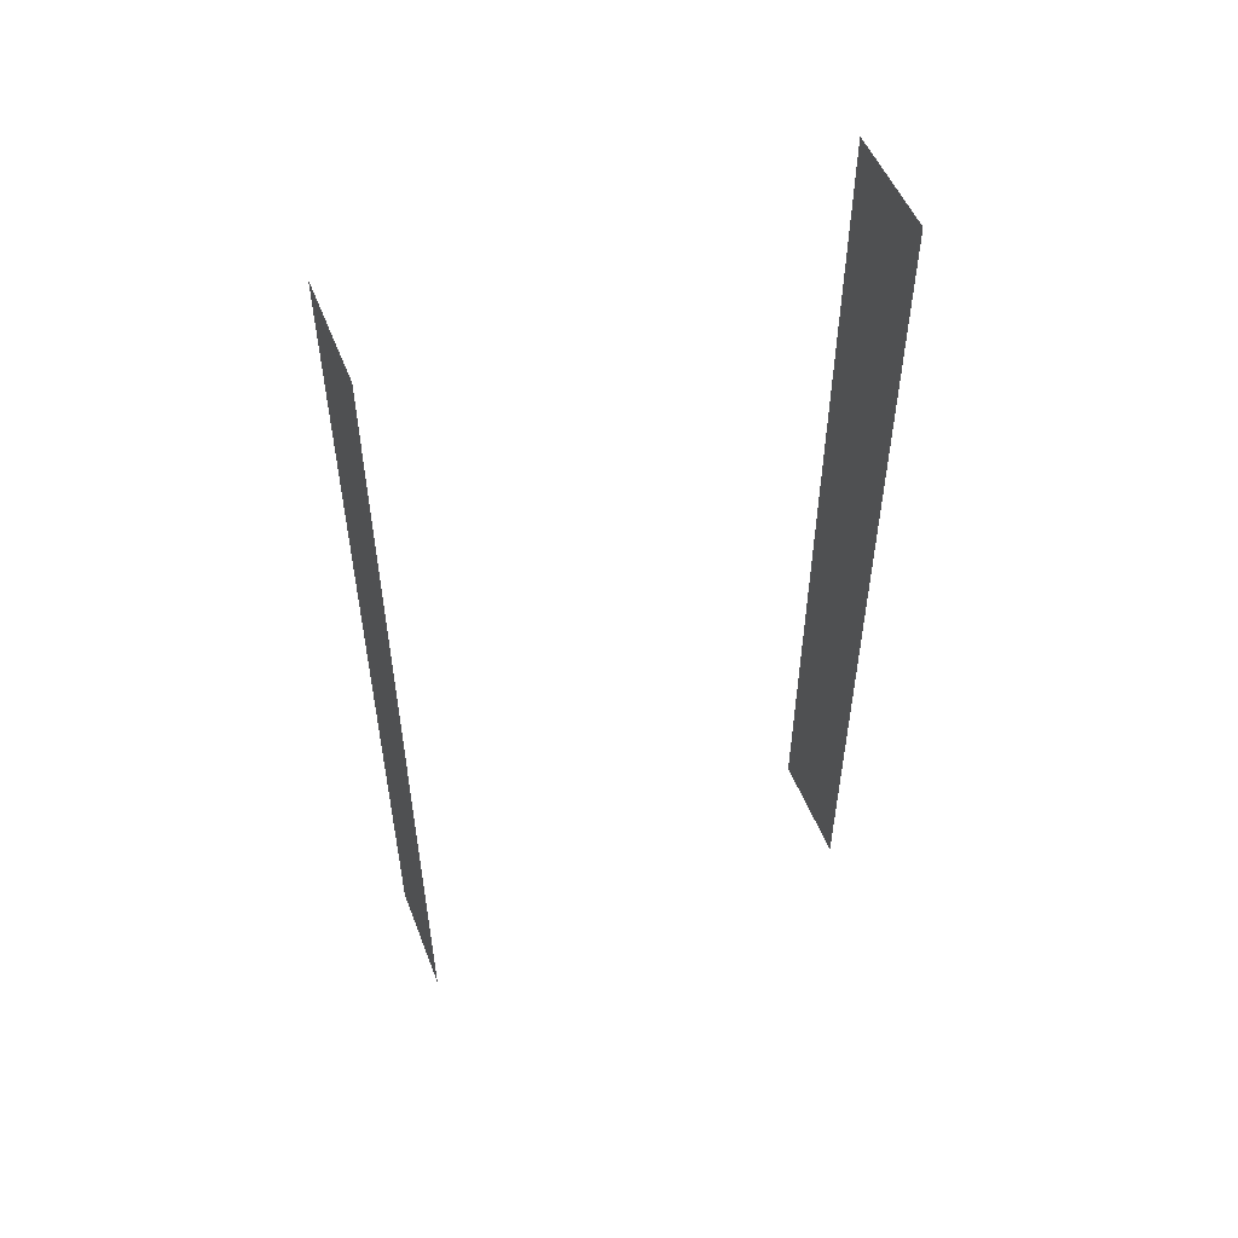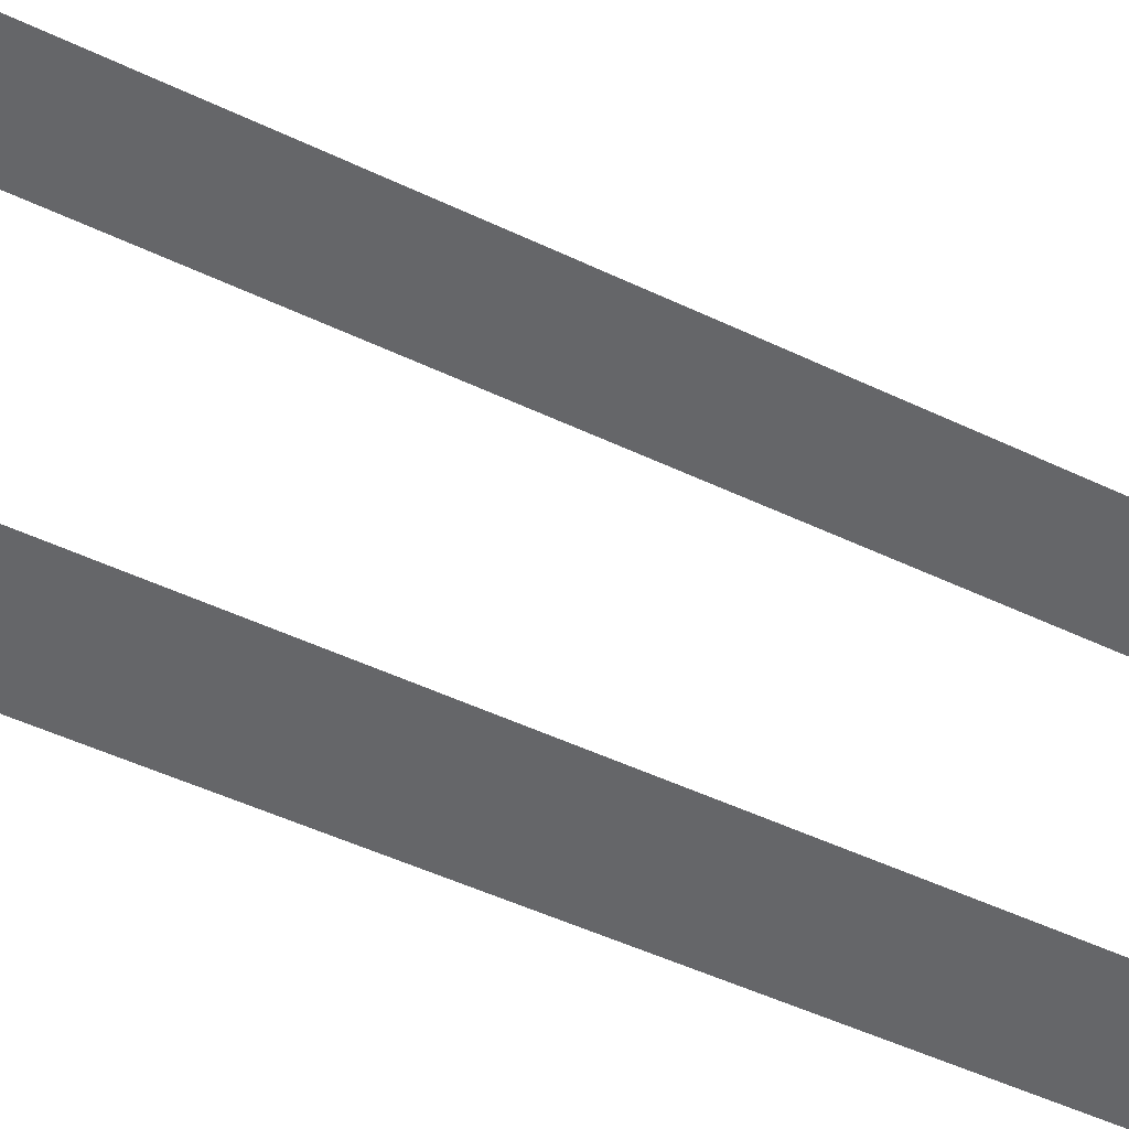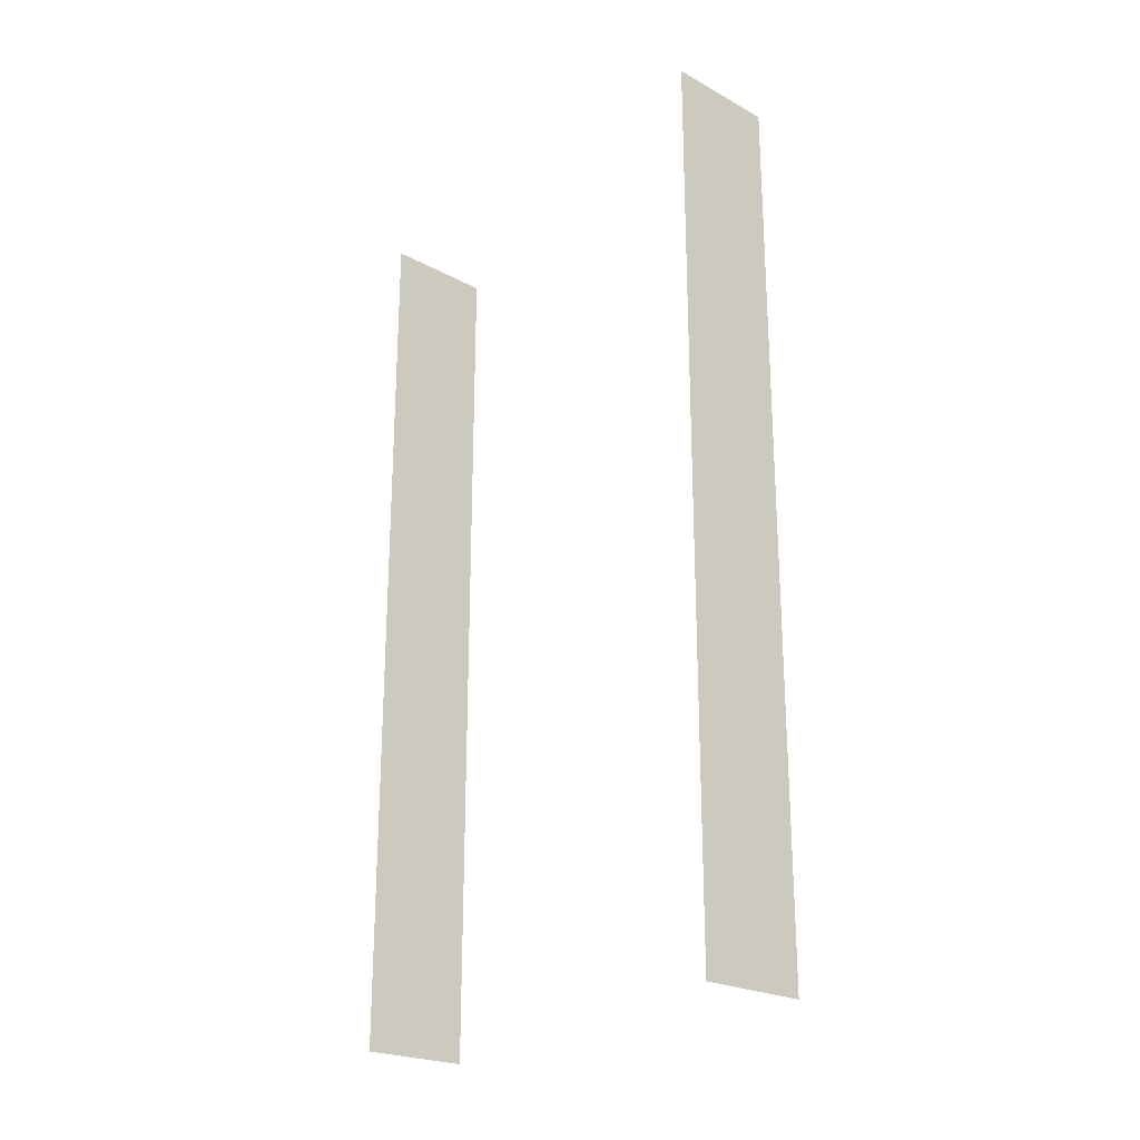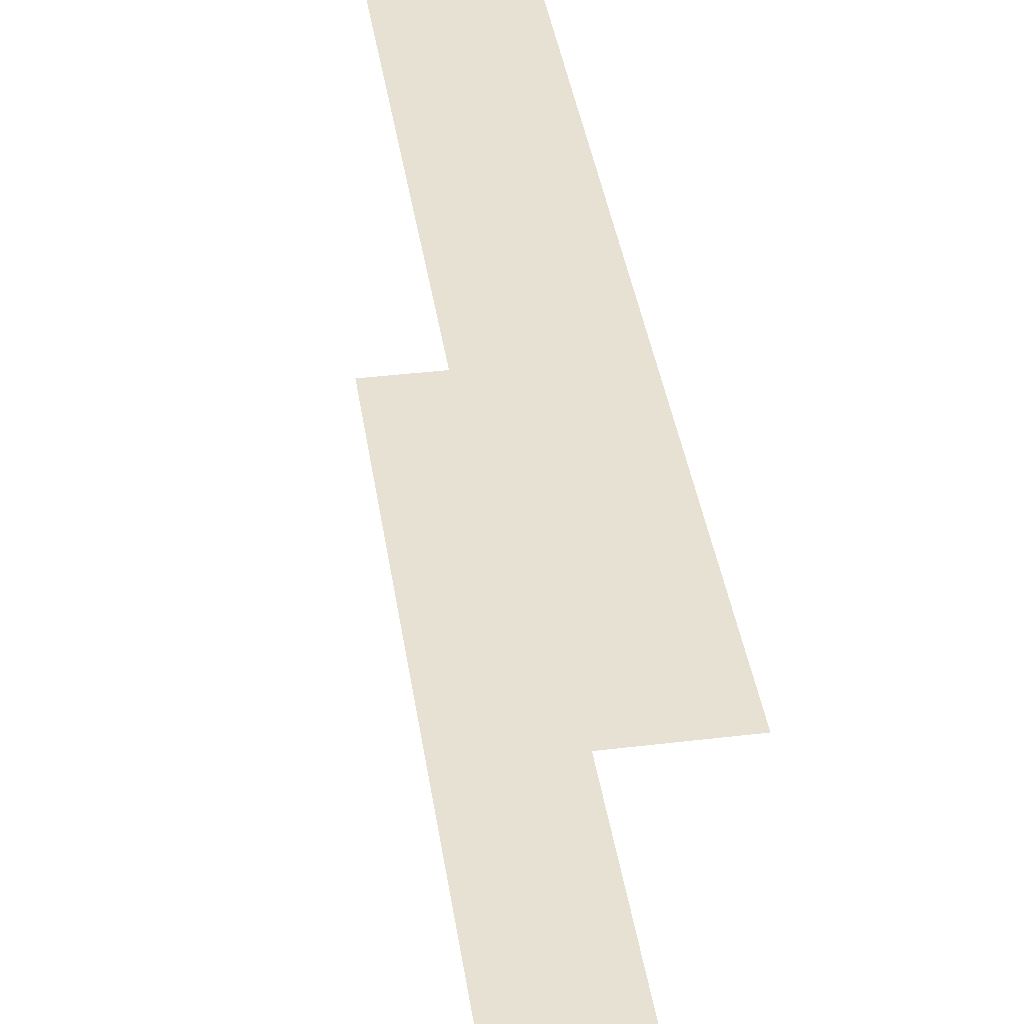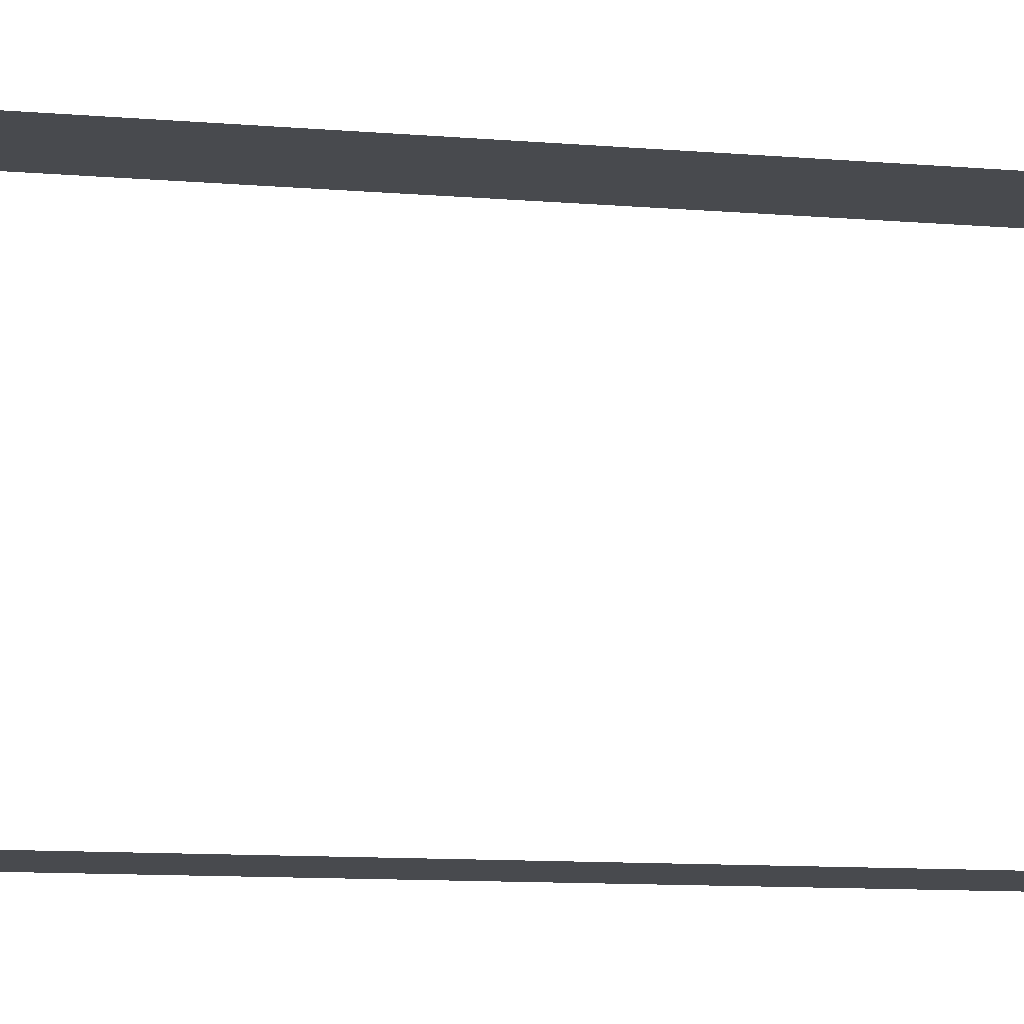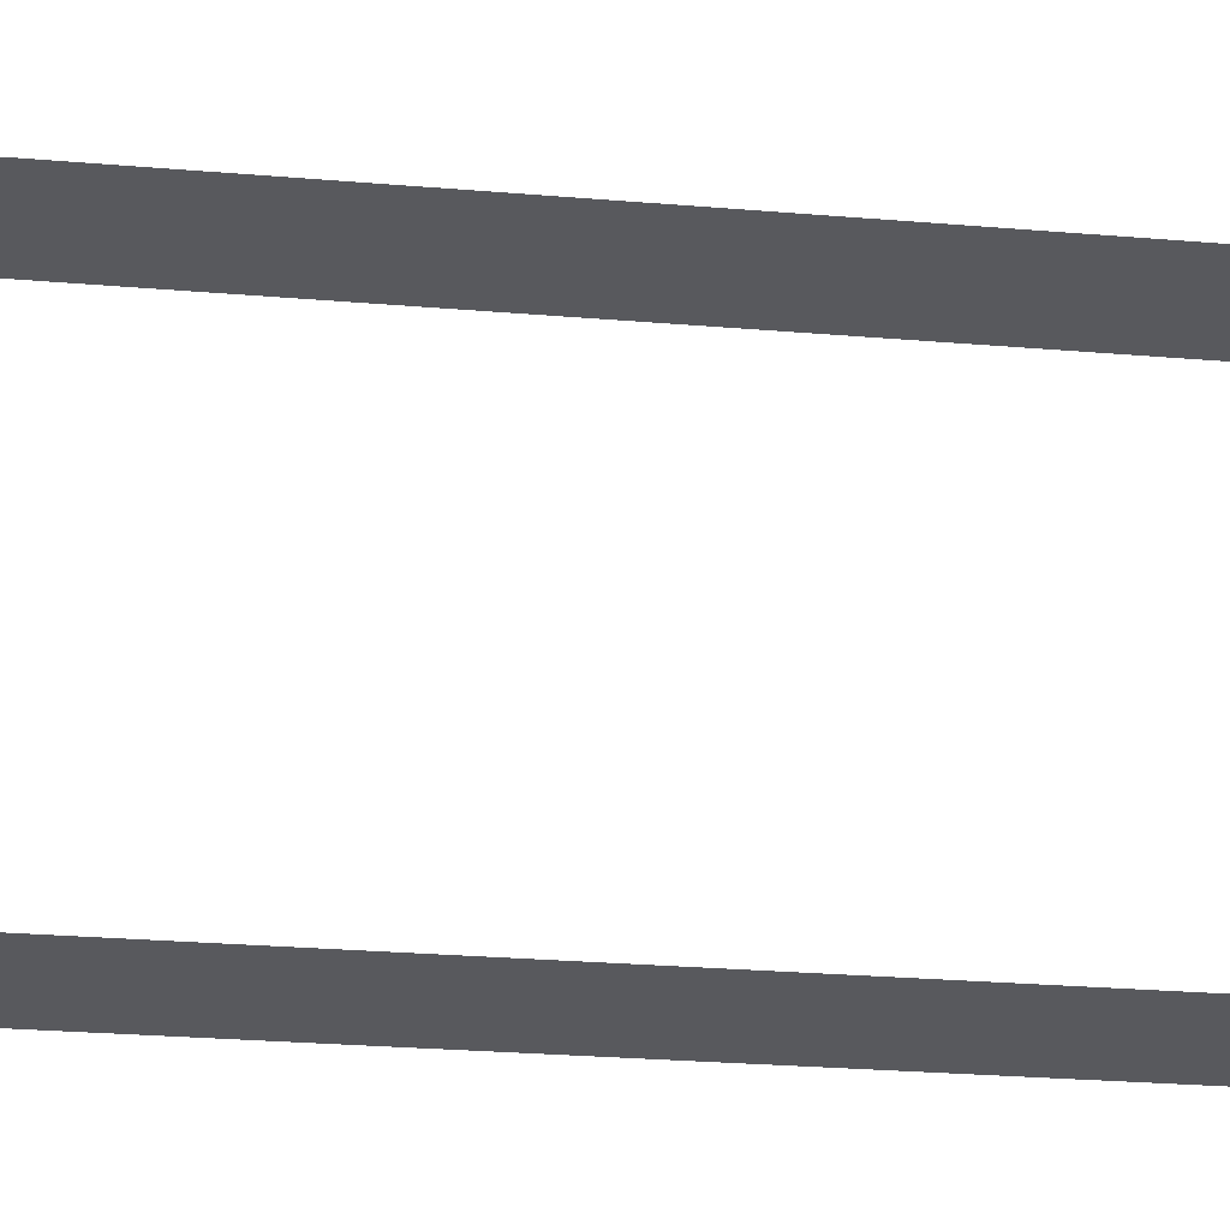
<metadata>
{"format":"obj","ext":"obj","renderer":"f3d","projection":"perspective","resolution":1024,"background":"white","views":[{"elev":52.5,"azim":-111.1,"up":"+Z"},{"elev":-51.9,"azim":63.0,"up":"+Y"},{"elev":-23.3,"azim":-42.4,"up":"+Z"},{"elev":39.5,"azim":171.5,"up":"+Y"},{"elev":-13.1,"azim":80.2,"up":"+Y"},{"elev":-30.0,"azim":-96.8,"up":"+Y"}]}
</metadata>
<code>
o belt_middle_front_right_inner_Cube.012
v 0.4375 0.1875 0
v 0.4375 0.4375 0
v 0.5 0.1875 0
v 0.5 0.4375 0
v 0.4375 0.1875 -0.5
v 0.4375 0.4375 -0.5
v 0.5 0.1875 -0.5
v 0.5 0.4375 -0.5
f 5 1 3 7
f 8 4 2 6
o belt_middle_front_right_outer_Cube.011
v 0.4375 0.1875 0
v 0.4375 0.4375 0
v 0.5 0.1875 0
v 0.5 0.4375 0
v 0.4375 0.1875 -0.5
v 0.4375 0.4375 -0.5
v 0.5 0.1875 -0.5
v 0.5 0.4375 -0.5
f 13 15 11 9
f 16 14 10 12

</code>
